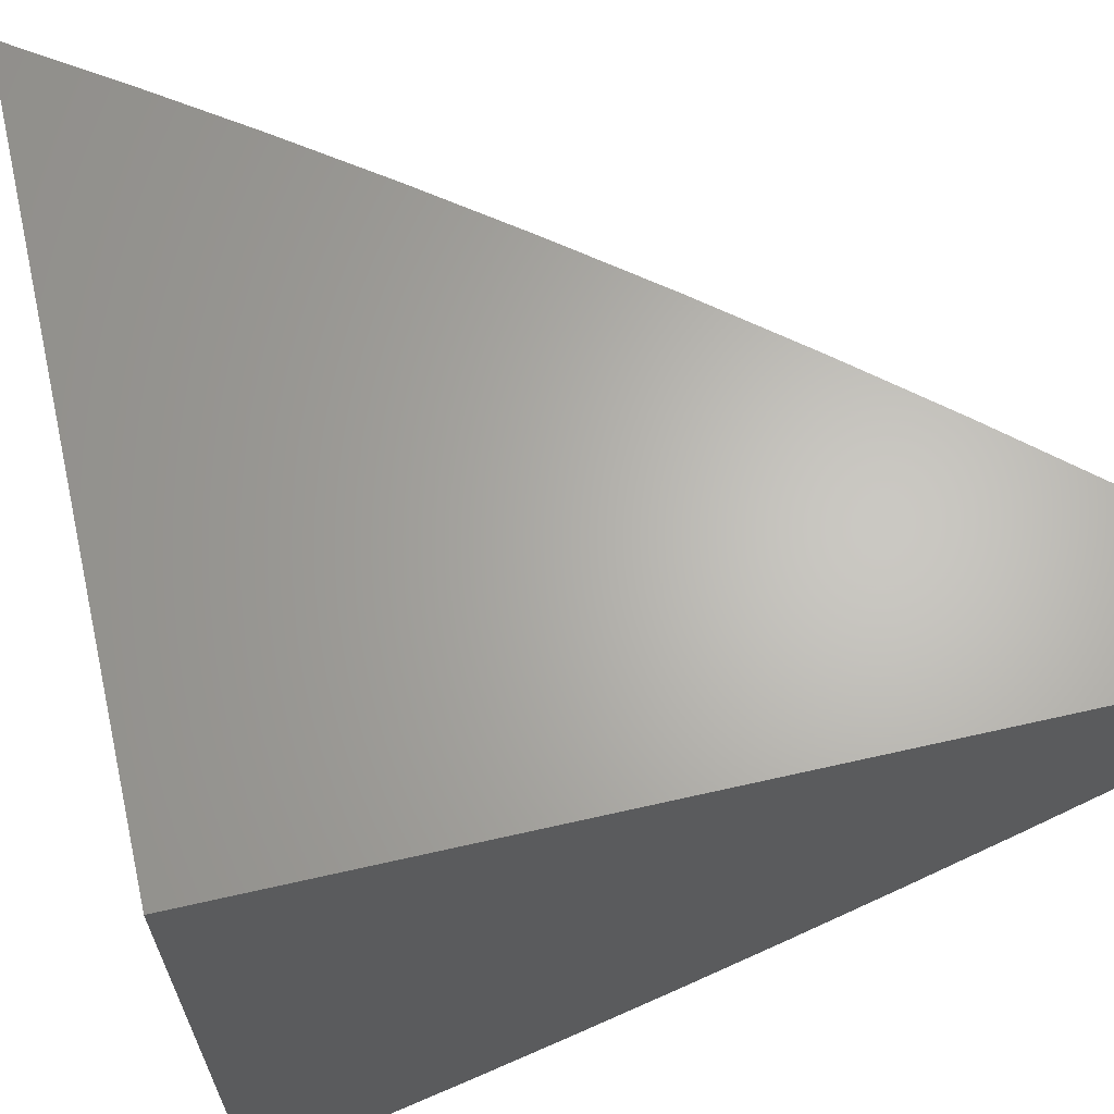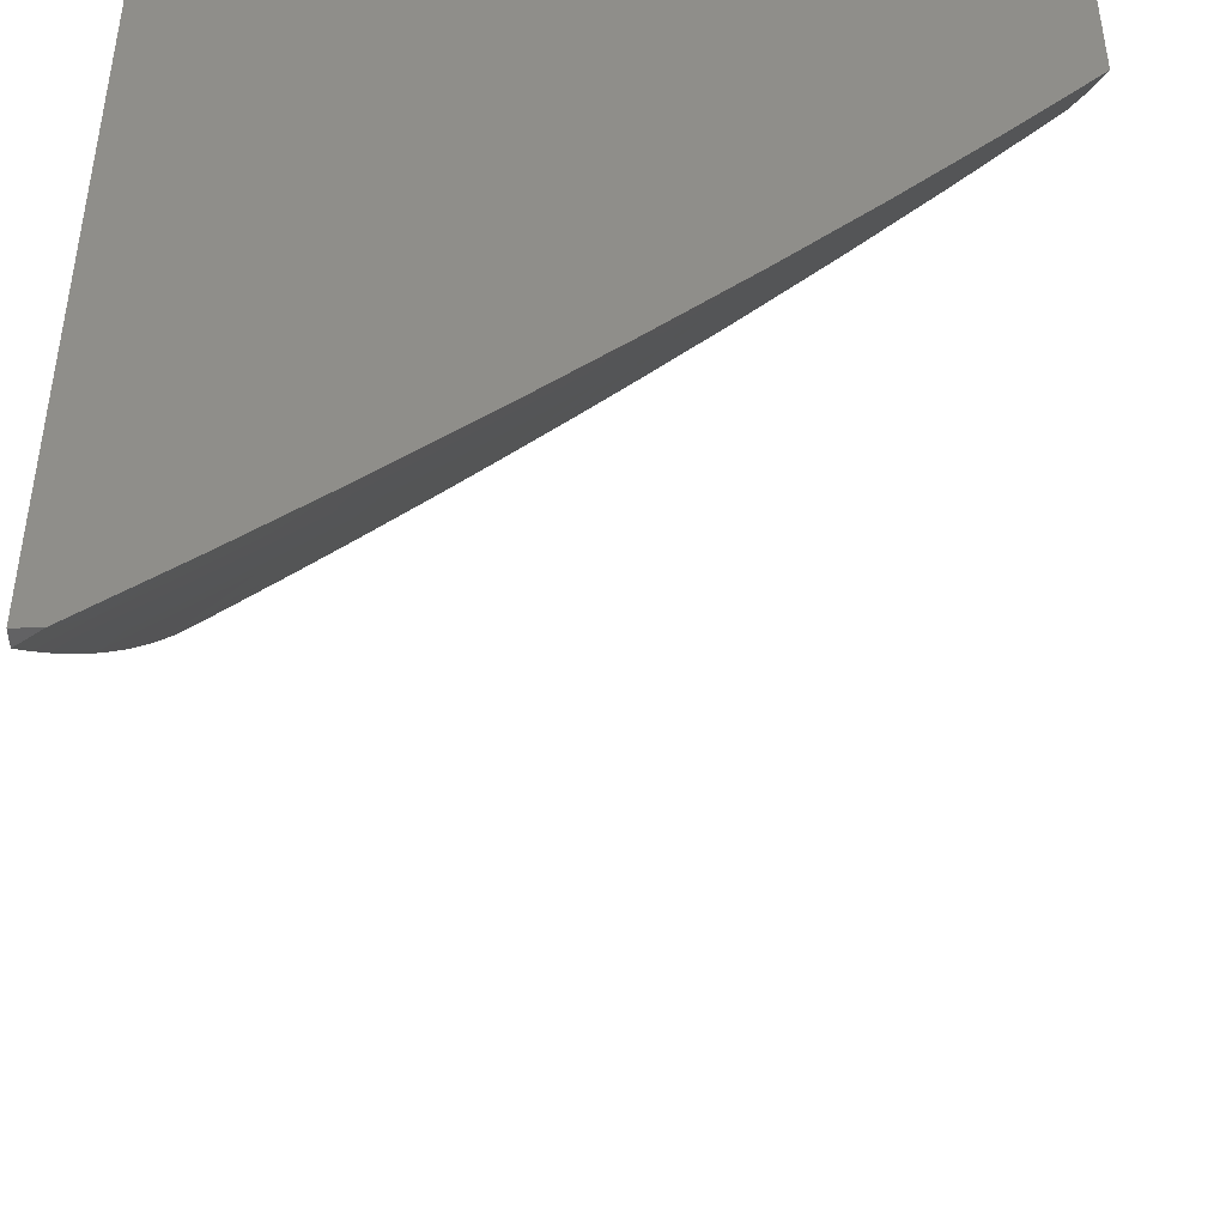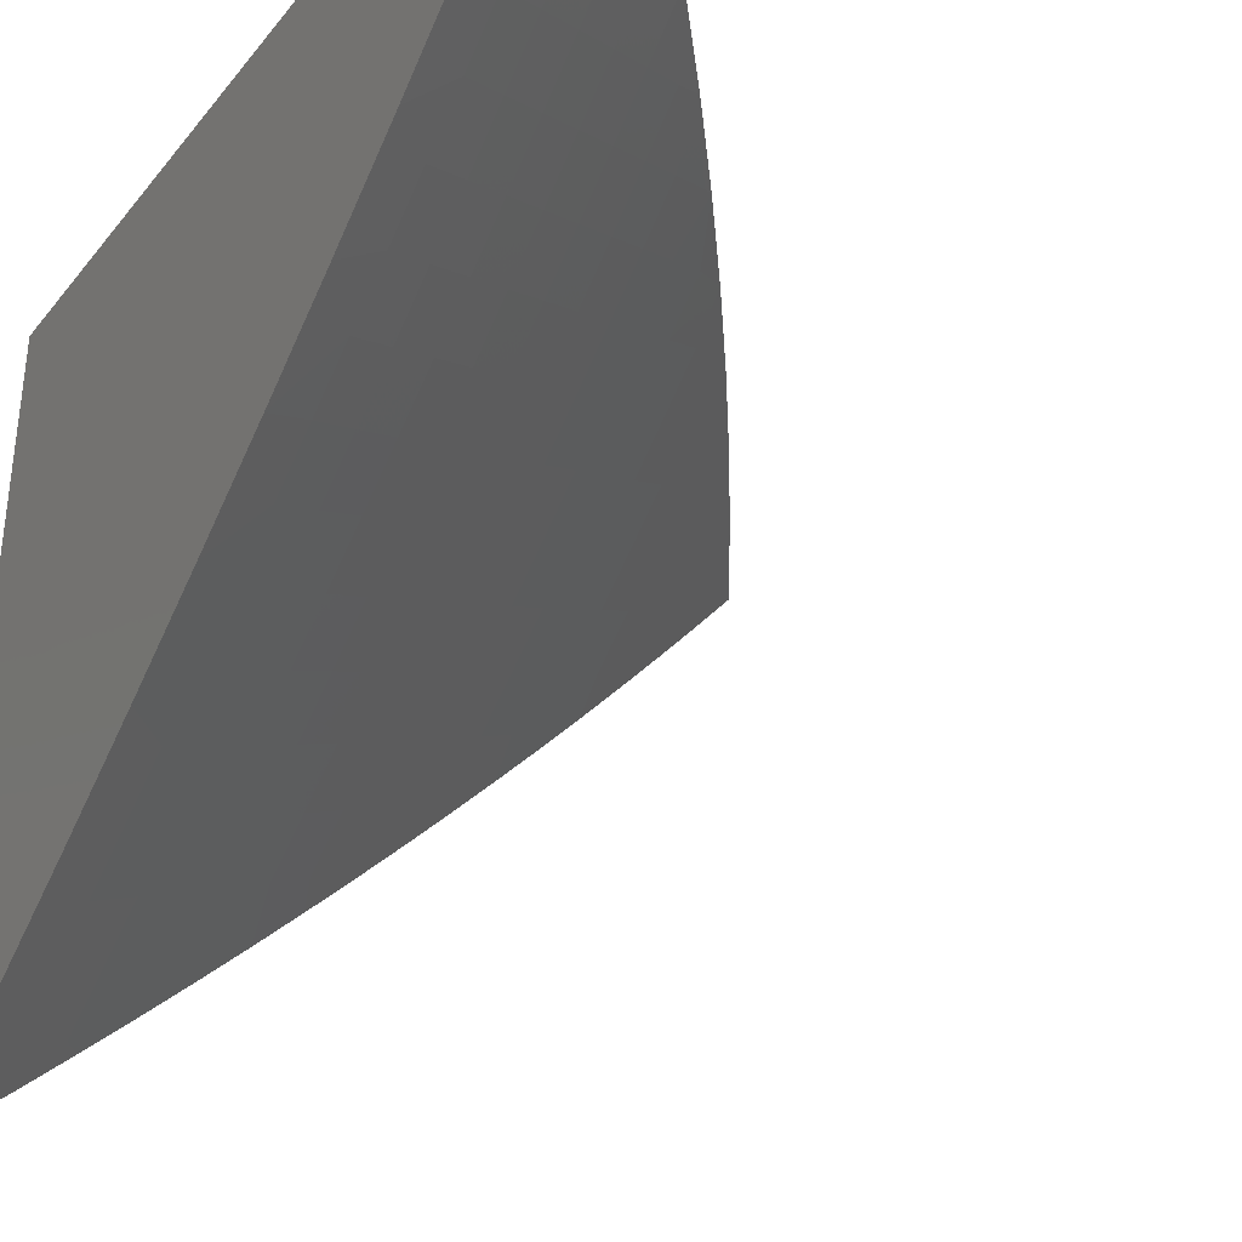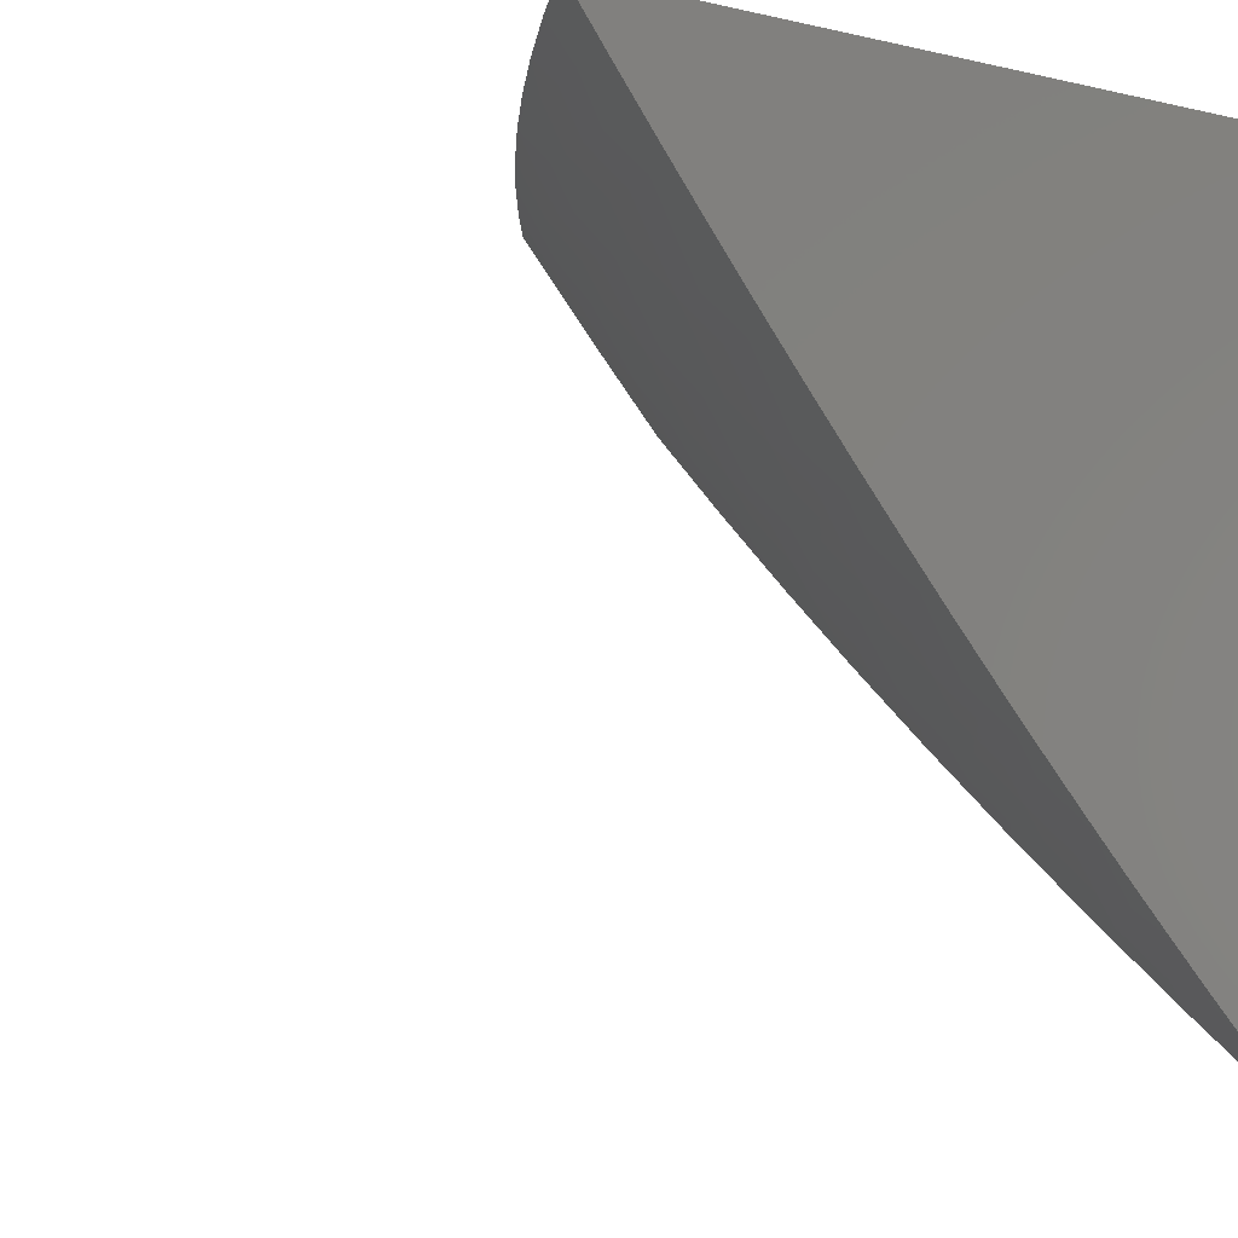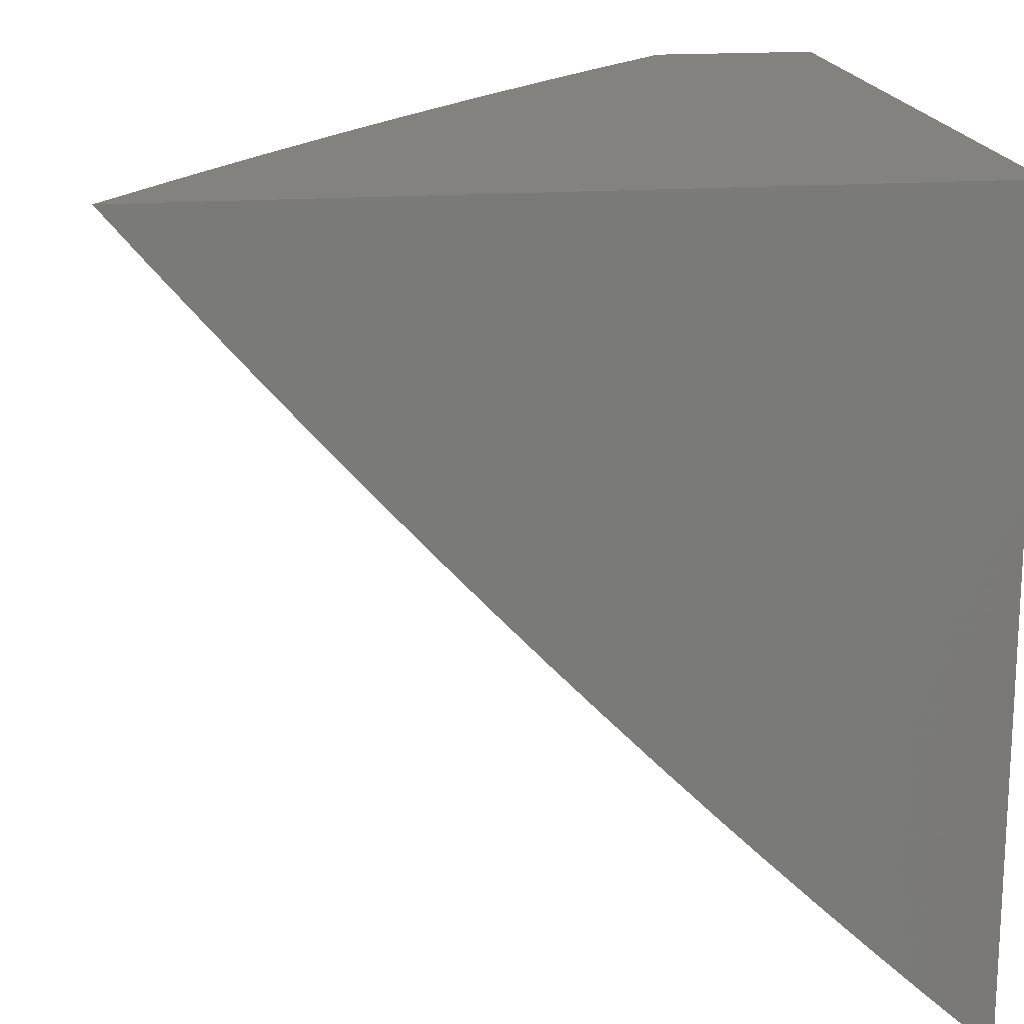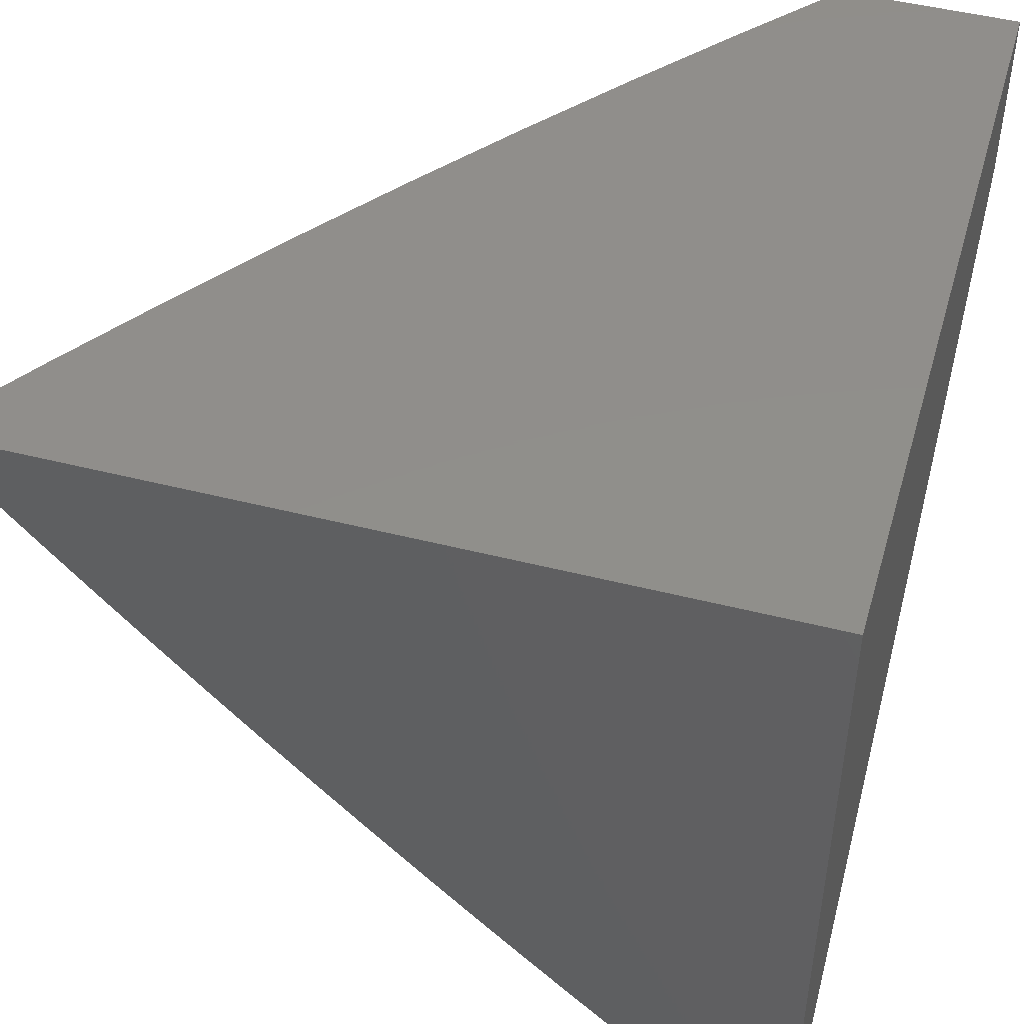
<metadata>
{"format":"stl","ext":"stl","renderer":"f3d","projection":"perspective","resolution":1024,"background":"white","views":[{"elev":65.0,"azim":167.1,"up":"+Y"},{"elev":-44.5,"azim":-179.6,"up":"+Y"},{"elev":-34.1,"azim":-123.2,"up":"+Y"},{"elev":-3.3,"azim":49.3,"up":"+Y"},{"elev":17.5,"azim":81.9,"up":"+Y"},{"elev":47.6,"azim":106.0,"up":"+Y"}]}
</metadata>
<code>
# stl→obj: 178 verts, 352 faces
v -5.885 -6.333 7
v -5.889 -6.265 7.065
v -6 -6.229 7
v -5.954 -6.205 7.065
v -6 -6.115 7.111
v -5.921 -6.17 7.129
v -5.985 -6.11 7.129
v -5.887 -6.135 7.193
v -5.951 -6.075 7.193
v -5.852 -6.099 7.256
v -5.916 -6.04 7.256
v -5.818 -6.063 7.319
v -5.881 -6.004 7.319
v -5.881 -6 7.323
v -6 -6 7.219
v -5.822 -6.324 7.065
v -5.768 -6.434 7
v -5.755 -6.382 7.065
v -5.688 -6.44 7.065
v -5.656 -6.403 7.129
v -5.588 -6.46 7.129
v -5.556 -6.423 7.193
v -5.488 -6.478 7.193
v -5.456 -6.44 7.256
v -5.388 -6.495 7.256
v -5.356 -6.456 7.319
v -5.288 -6.51 7.319
v -5.256 -6.471 7.382
v -5.188 -6.523 7.382
v -5.156 -6.483 7.444
v -5.088 -6.535 7.444
v -5.056 -6.494 7.506
v -5 -6.579 7.464
v -5 -6.517 7.524
v -5.65 -6.534 7
v -5.62 -6.497 7.065
v -5.52 -6.516 7.129
v -5.419 -6.533 7.193
v -5.319 -6.549 7.256
v -5.219 -6.563 7.319
v -5.119 -6.575 7.382
v -5.019 -6.585 7.444
v -5 -6.641 7.403
v -5.049 -6.626 7.382
v -5 -6.702 7.341
v -5.08 -6.666 7.319
v -5.01 -6.716 7.319
v -5.11 -6.706 7.256
v -5.04 -6.756 7.256
v -5.14 -6.745 7.193
v -5.07 -6.796 7.193
v -5.17 -6.784 7.129
v -5.099 -6.835 7.129
v -5.2 -6.823 7.065
v -5.128 -6.874 7.065
v -5.159 -6.911 7
v -5.055 -6.925 7.065
v -5.032 -7 7
v -5 -7 7.024
v -5.551 -6.553 7.065
v -5.53 -6.632 7
v -5.482 -6.608 7.065
v -5.412 -6.663 7.065
v -5.381 -6.625 7.129
v -5.311 -6.679 7.129
v -5.281 -6.641 7.193
v -5.211 -6.693 7.193
v -5.18 -6.654 7.256
v -5.408 -6.727 7
v -5.342 -6.717 7.065
v -5.241 -6.732 7.129
v -5.284 -6.82 7
v -5.271 -6.77 7.065
v -5 -6.942 7.089
v -5.027 -6.886 7.129
v -5 -6.883 7.153
v -5 -6.823 7.216
v -5 -6.763 7.279
v -5.024 -6.453 7.568
v -5 -6.454 7.584
v -5 -6.391 7.644
v -5 -6.327 7.703
v -5.026 -6.321 7.69
v -5.059 -6.362 7.629
v -5.092 -6.403 7.568
v -5.124 -6.443 7.506
v -5.191 -6.391 7.506
v -5.224 -6.431 7.444
v -5.291 -6.378 7.444
v -5.324 -6.418 7.382
v -5.391 -6.364 7.382
v -5.423 -6.402 7.319
v -5.491 -6.347 7.319
v -5.523 -6.385 7.256
v -5.59 -6.329 7.256
v -5.623 -6.366 7.193
v -5.69 -6.31 7.193
v -5.723 -6.346 7.129
v -5.789 -6.288 7.129
v -5 -6.263 7.761
v -5.059 -6.229 7.751
v -5.093 -6.27 7.69
v -5.158 -6.218 7.69
v -5.192 -6.259 7.629
v -5.258 -6.206 7.629
v -5.291 -6.246 7.568
v -5.357 -6.193 7.568
v -5.391 -6.232 7.506
v -5.456 -6.177 7.506
v -5.49 -6.216 7.444
v -5.555 -6.16 7.444
v -5.589 -6.198 7.382
v -5.654 -6.141 7.382
v -5.689 -6.179 7.319
v -5.753 -6.121 7.319
v -5.788 -6.157 7.256
v -5.025 -6.187 7.811
v -5 -6.198 7.819
v -5 -6.132 7.876
v -5 -6.066 7.933
v -5.056 -6.095 7.871
v -5.09 -6.136 7.811
v -5.124 -6.178 7.751
v -5.021 -6.053 7.93
v -5 -6 7.989
v -5.085 -6.002 7.93
v -5.131 -6 7.9
v -5.12 -6.044 7.871
v -5.218 -6.033 7.811
v -5.155 -6.085 7.811
v -5.253 -6.073 7.751
v -5.189 -6.126 7.751
v -5.288 -6.113 7.69
v -5.223 -6.166 7.69
v -5.323 -6.153 7.629
v -5.26 -6 7.809
v -5.317 -6.02 7.751
v -5.387 -6 7.716
v -5.352 -6.06 7.69
v -5.416 -6.006 7.69
v -5.451 -6.045 7.629
v -5.513 -6 7.621
v -5.486 -6.084 7.568
v -5.55 -6.028 7.568
v -5.585 -6.066 7.506
v -5.637 -6 7.524
v -5.649 -6.01 7.506
v -5.76 -6 7.424
v -5.684 -6.047 7.444
v -5.719 -6.084 7.382
v -5.62 -6.104 7.444
v -5.783 -6.026 7.382
v -5.855 -6.229 7.129
v -5.822 -6.194 7.193
v -5.756 -6.252 7.193
v -5.722 -6.215 7.256
v -5.623 -6.236 7.319
v -5.524 -6.254 7.382
v -5.424 -6.271 7.444
v -5.325 -6.286 7.506
v -5.225 -6.299 7.568
v -5.126 -6.311 7.629
v -5.657 -6.273 7.256
v -5.521 -6.122 7.506
v -5.557 -6.292 7.319
v -5.458 -6.309 7.382
v -5.358 -6.325 7.444
v -5.258 -6.339 7.506
v -5.159 -6.351 7.568
v -5.422 -6.138 7.568
v -5.387 -6.099 7.629
v -5.451 -6.571 7.129
v -5.35 -6.587 7.193
v -5.25 -6.602 7.256
v -5.15 -6.615 7.319
v -5 -6 7
v -5 -7 7
v -6 -6 7
f 1 2 3
f 3 2 4
f 3 4 5
f 5 4 6
f 5 6 7
f 7 6 8
f 7 8 9
f 9 8 10
f 9 10 11
f 11 10 12
f 11 12 13
f 13 12 14
f 13 14 15
f 2 1 16
f 16 1 17
f 16 17 18
f 18 17 19
f 18 19 20
f 20 19 21
f 20 21 22
f 22 21 23
f 22 23 24
f 24 23 25
f 24 25 26
f 26 25 27
f 26 27 28
f 28 27 29
f 28 29 30
f 30 29 31
f 30 31 32
f 32 31 33
f 32 33 34
f 17 35 19
f 19 35 36
f 19 36 21
f 21 36 37
f 21 37 23
f 23 37 38
f 23 38 25
f 25 38 39
f 25 39 27
f 27 39 40
f 27 40 29
f 29 40 41
f 29 41 31
f 31 41 42
f 31 42 33
f 33 42 43
f 43 42 44
f 43 44 45
f 45 44 46
f 45 46 47
f 47 46 48
f 47 48 49
f 49 48 50
f 49 50 51
f 51 50 52
f 51 52 53
f 53 52 54
f 53 54 55
f 55 54 56
f 55 56 57
f 57 56 58
f 57 58 59
f 36 35 60
f 60 35 61
f 60 61 62
f 62 61 63
f 62 63 64
f 64 63 65
f 64 65 66
f 66 65 67
f 66 67 68
f 68 67 48
f 68 48 46
f 61 69 63
f 63 69 70
f 63 70 65
f 65 70 71
f 65 71 67
f 67 71 50
f 67 50 48
f 69 72 70
f 70 72 73
f 70 73 71
f 71 73 52
f 71 52 50
f 73 72 54
f 54 72 56
f 59 74 57
f 57 74 75
f 57 75 55
f 55 75 53
f 74 76 75
f 75 76 77
f 75 77 51
f 51 77 49
f 77 78 49
f 49 78 47
f 78 45 47
f 32 34 79
f 79 34 80
f 79 80 81
f 82 83 81
f 81 83 84
f 81 84 79
f 79 84 85
f 79 85 86
f 86 85 87
f 86 87 88
f 88 87 89
f 88 89 90
f 90 89 91
f 90 91 92
f 92 91 93
f 92 93 94
f 94 93 95
f 94 95 96
f 96 95 97
f 96 97 98
f 98 97 99
f 98 99 16
f 16 99 2
f 82 100 83
f 83 100 101
f 83 101 102
f 102 101 103
f 102 103 104
f 104 103 105
f 104 105 106
f 106 105 107
f 106 107 108
f 108 107 109
f 108 109 110
f 110 109 111
f 110 111 112
f 112 111 113
f 112 113 114
f 114 113 115
f 114 115 116
f 116 115 10
f 116 10 8
f 101 100 117
f 117 100 118
f 117 118 119
f 120 121 119
f 119 121 122
f 119 122 117
f 117 122 123
f 117 123 101
f 101 123 103
f 121 120 124
f 124 120 125
f 124 125 126
f 126 125 127
f 126 127 128
f 128 127 129
f 128 129 130
f 130 129 131
f 130 131 132
f 132 131 133
f 132 133 134
f 134 133 135
f 134 135 105
f 105 135 107
f 127 136 129
f 129 136 131
f 131 136 137
f 137 136 138
f 137 138 139
f 139 138 140
f 139 140 141
f 141 140 142
f 141 142 143
f 143 142 144
f 143 144 145
f 145 144 146
f 145 146 147
f 147 146 148
f 147 148 149
f 149 148 150
f 149 150 151
f 151 150 113
f 151 113 111
f 138 142 140
f 142 146 144
f 150 148 152
f 152 148 14
f 152 14 12
f 5 9 15
f 15 9 11
f 15 11 13
f 98 16 18
f 6 4 153
f 153 4 2
f 153 2 99
f 8 6 154
f 154 6 153
f 154 153 155
f 155 153 99
f 155 99 97
f 150 152 12
f 150 12 115
f 115 12 10
f 5 7 9
f 155 156 154
f 154 156 116
f 154 116 8
f 116 156 114
f 114 156 157
f 114 157 112
f 112 157 158
f 112 158 110
f 110 158 159
f 110 159 108
f 108 159 160
f 108 160 106
f 106 160 161
f 106 161 104
f 104 161 162
f 104 162 102
f 102 162 83
f 156 155 163
f 163 155 97
f 163 97 95
f 150 115 113
f 147 149 145
f 145 149 151
f 145 151 164
f 164 151 111
f 164 111 109
f 143 145 164
f 98 18 20
f 98 20 96
f 96 20 22
f 96 22 94
f 94 22 24
f 94 24 92
f 92 24 26
f 92 26 90
f 90 26 28
f 90 28 88
f 88 28 30
f 88 30 86
f 86 30 32
f 86 32 79
f 95 165 163
f 163 165 157
f 163 157 156
f 157 165 158
f 158 165 166
f 158 166 159
f 159 166 167
f 159 167 160
f 160 167 168
f 160 168 161
f 161 168 169
f 161 169 162
f 162 169 84
f 162 84 83
f 166 165 93
f 93 165 95
f 143 164 170
f 170 164 109
f 170 109 107
f 141 143 171
f 171 143 170
f 171 170 135
f 135 170 107
f 141 171 139
f 139 171 133
f 139 133 131
f 133 171 135
f 131 137 139
f 36 60 37
f 37 60 172
f 37 172 38
f 38 172 173
f 38 173 39
f 39 173 174
f 39 174 40
f 40 174 175
f 40 175 41
f 41 175 44
f 41 44 42
f 166 93 91
f 166 91 167
f 167 91 89
f 167 89 168
f 168 89 87
f 168 87 169
f 169 87 85
f 169 85 84
f 105 103 134
f 134 103 123
f 134 123 132
f 132 123 122
f 132 122 130
f 130 122 121
f 130 121 128
f 128 121 124
f 128 124 126
f 60 62 172
f 172 62 64
f 172 64 173
f 173 64 66
f 173 66 174
f 174 66 68
f 174 68 175
f 175 68 46
f 175 46 44
f 54 52 73
f 75 51 53
f 125 120 176
f 176 120 119
f 176 119 118
f 118 100 176
f 176 100 82
f 176 82 81
f 81 80 176
f 176 80 34
f 176 34 33
f 33 43 176
f 176 43 45
f 176 45 78
f 78 77 176
f 176 77 76
f 176 76 74
f 59 177 74
f 74 177 176
f 59 58 177
f 58 56 177
f 177 56 176
f 176 56 72
f 176 72 69
f 69 61 176
f 176 61 35
f 176 35 17
f 17 1 176
f 176 1 178
f 178 1 3
f 3 5 178
f 178 5 15
f 15 14 178
f 178 14 176
f 176 14 148
f 176 148 146
f 146 142 176
f 176 142 138
f 176 138 136
f 136 127 176
f 176 127 125

</code>
